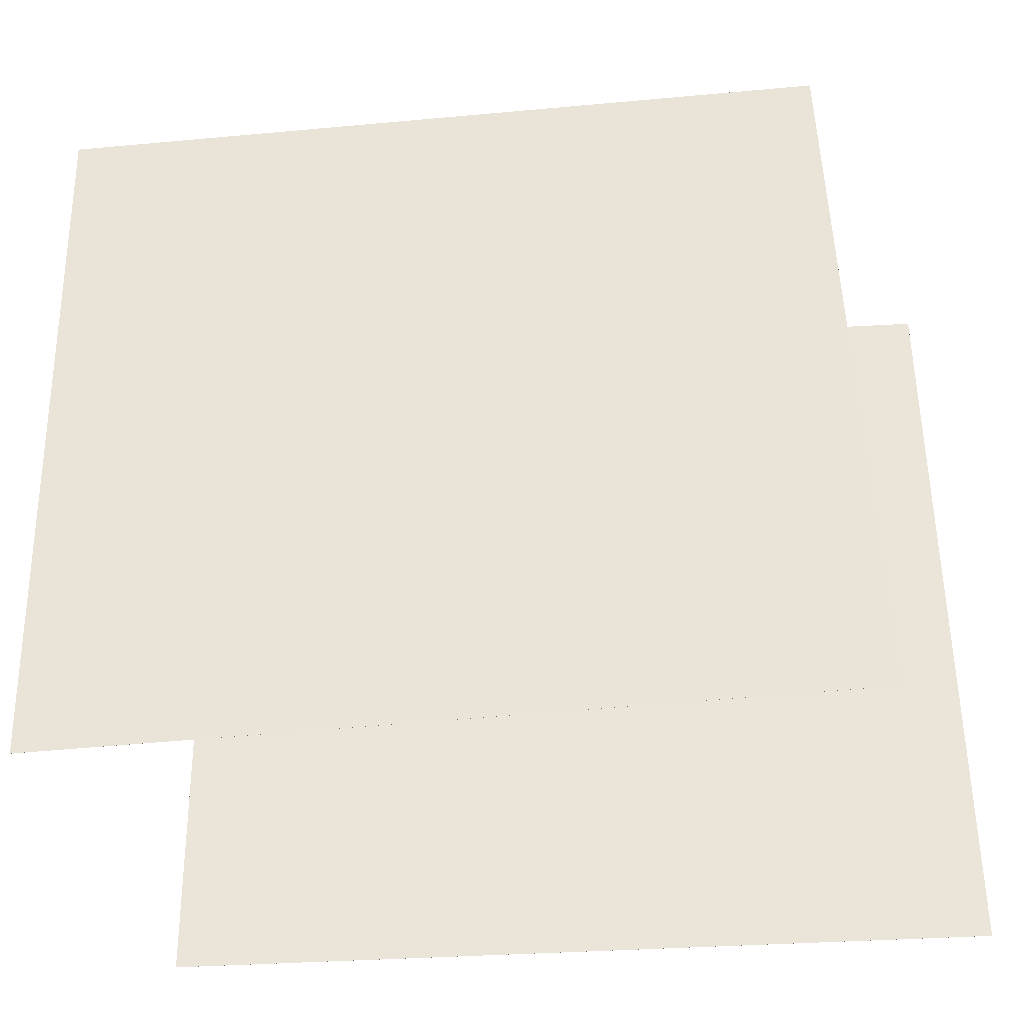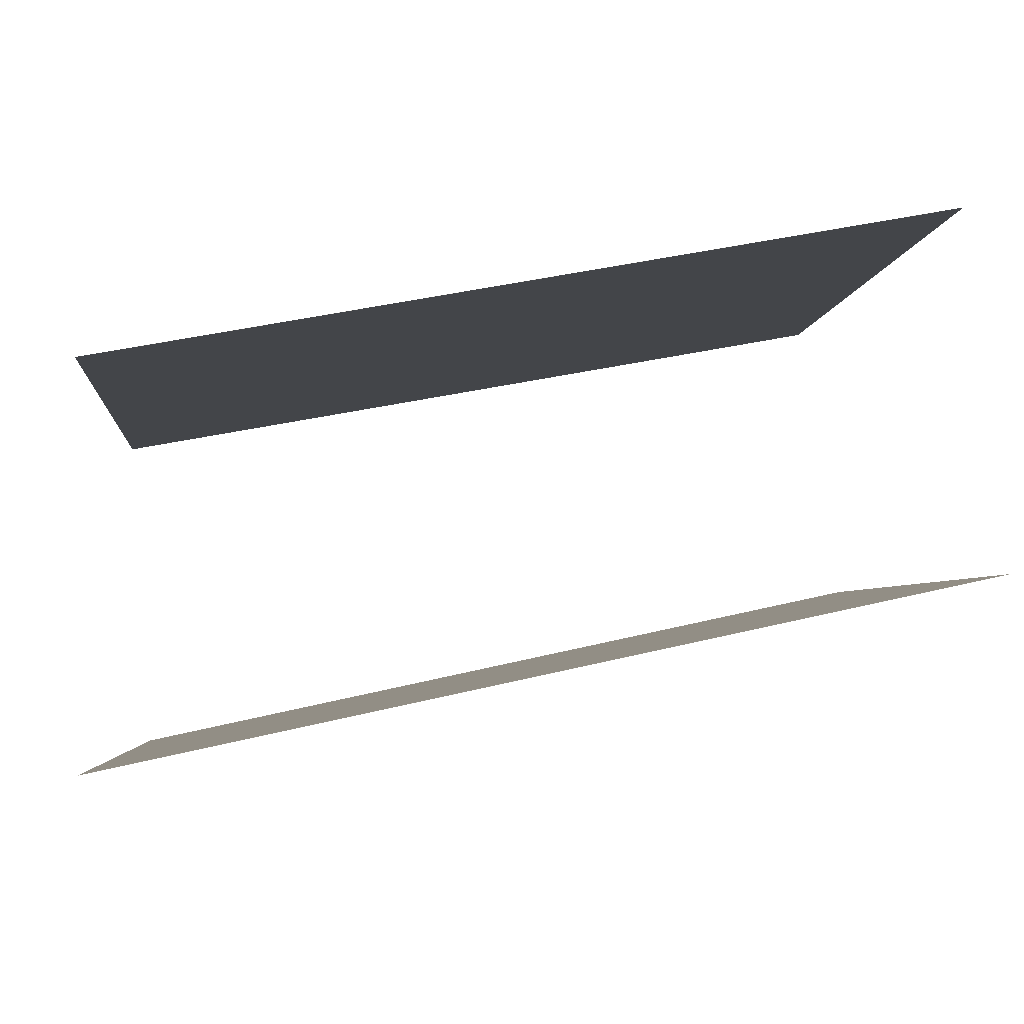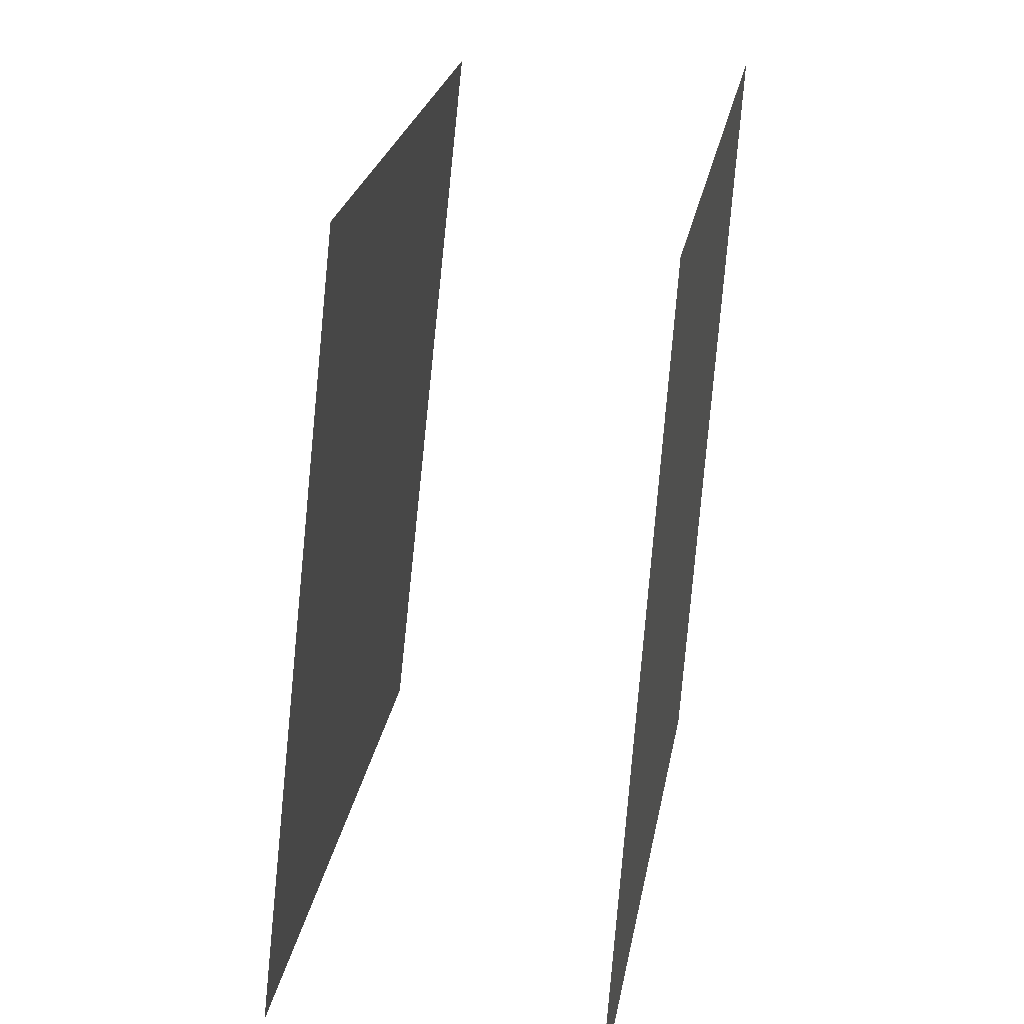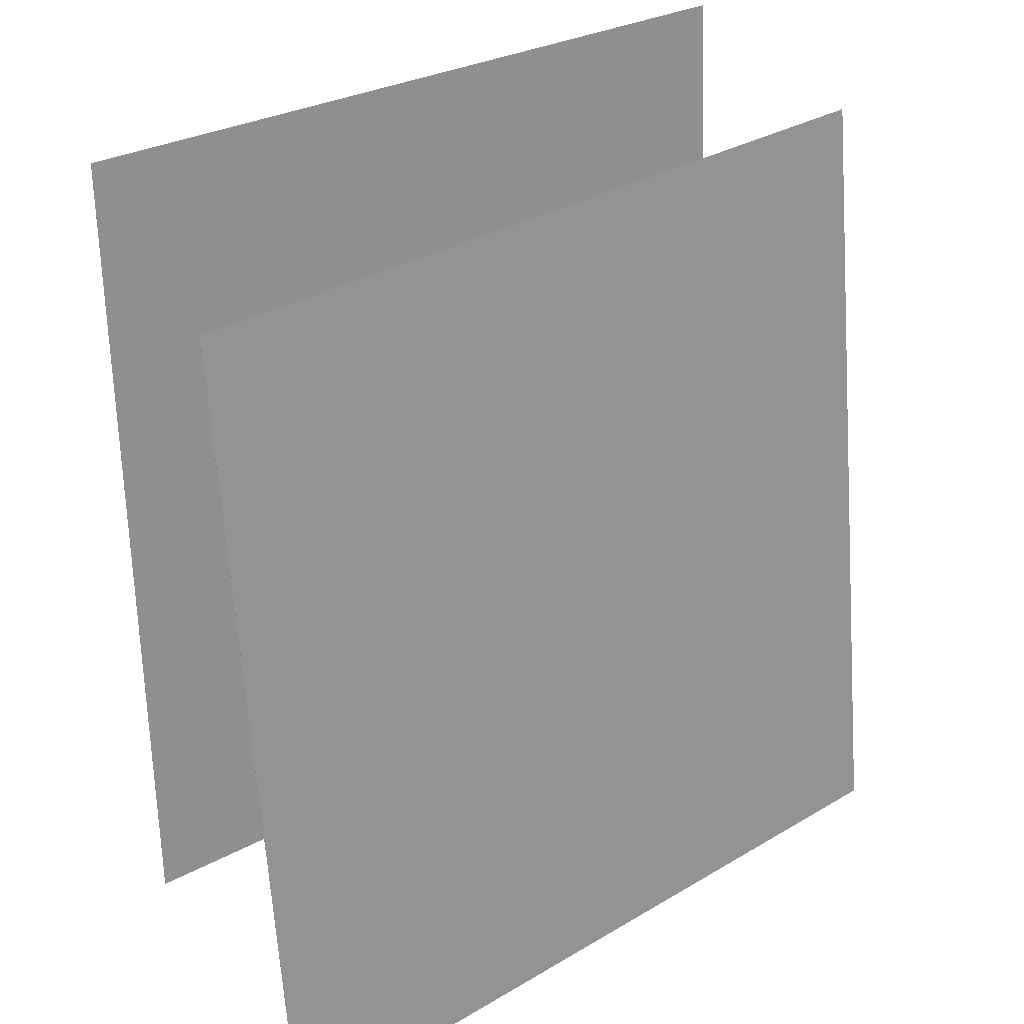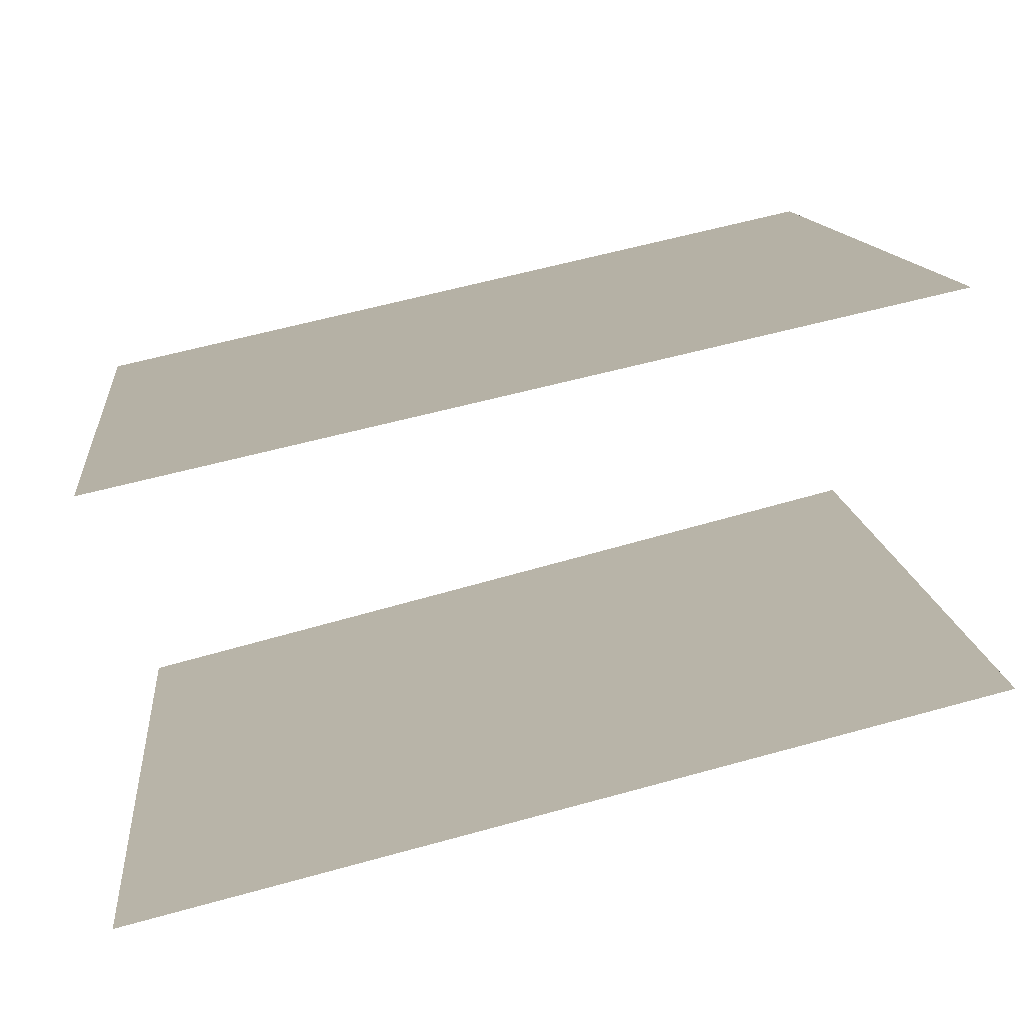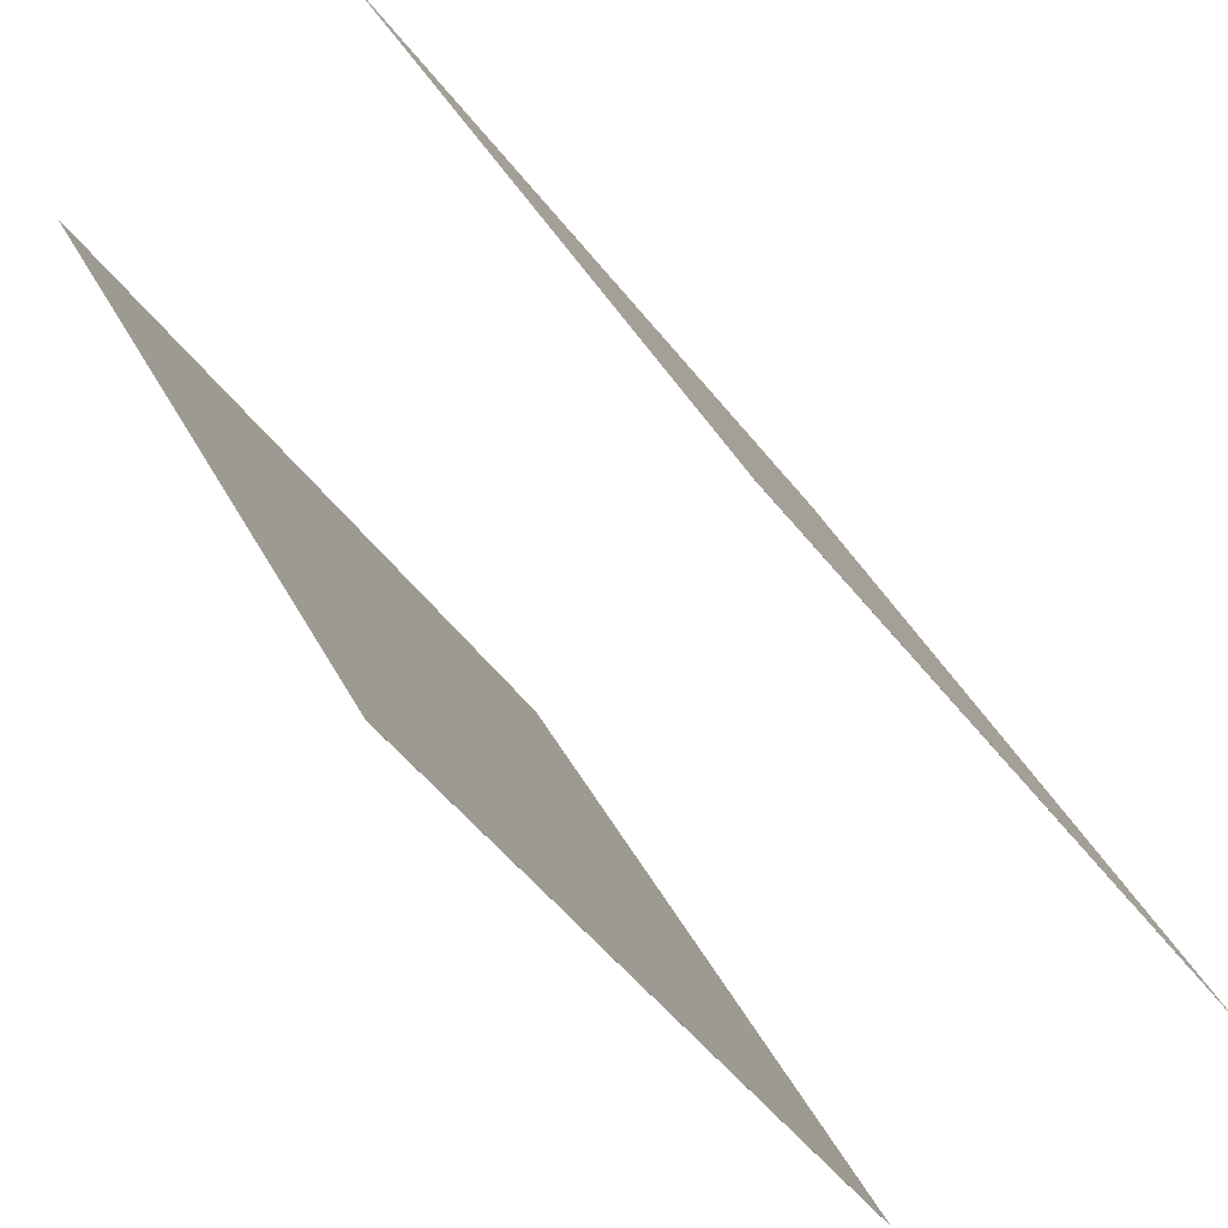
<metadata>
{"format":"obj","ext":"obj","renderer":"f3d","projection":"perspective","resolution":1024,"background":"white","views":[{"elev":-44.0,"azim":-57.1,"up":"+Y"},{"elev":58.2,"azim":83.1,"up":"+Z"},{"elev":19.7,"azim":-143.7,"up":"+Y"},{"elev":29.3,"azim":77.1,"up":"+Y"},{"elev":74.0,"azim":80.8,"up":"+Z"},{"elev":-37.2,"azim":-144.1,"up":"+Z"}]}
</metadata>
<code>
v -0.08259 0.4727 -0.4638
v -0.08267 0.4727 -0.4637
v 0.4015 0.4742 0.4037
v 0.4014 0.4742 0.4037
v 0.009887 -0.515 -0.5136
v 0.009813 -0.515 -0.5135
v 0.494 -0.5134 0.3538
v 0.4939 -0.5134 0.3539
f 1.0 7.0 5.0
f 1.0 3.0 7.0
f 1.0 4.0 3.0
f 1.0 2.0 4.0
f 3.0 8.0 7.0
f 3.0 4.0 8.0
f 5.0 7.0 8.0
f 5.0 8.0 6.0
f 1.0 5.0 6.0
f 1.0 6.0 2.0
f 2.0 6.0 8.0
f 2.0 8.0 4.0
v -0.4138 -0.5087 -0.4152
v 0.04692 -0.4857 0.4629
v -0.4891 0.4815 -0.4016
v -0.02836 0.5045 0.4765
v -0.4137 -0.5086 -0.4153
v 0.04698 -0.4857 0.4629
v -0.489 0.4815 -0.4017
v -0.0283 0.5045 0.4765
f 9.0 15.0 13.0
f 9.0 11.0 15.0
f 9.0 12.0 11.0
f 9.0 10.0 12.0
f 11.0 16.0 15.0
f 11.0 12.0 16.0
f 13.0 15.0 16.0
f 13.0 16.0 14.0
f 9.0 13.0 14.0
f 9.0 14.0 10.0
f 10.0 14.0 16.0
f 10.0 16.0 12.0

</code>
